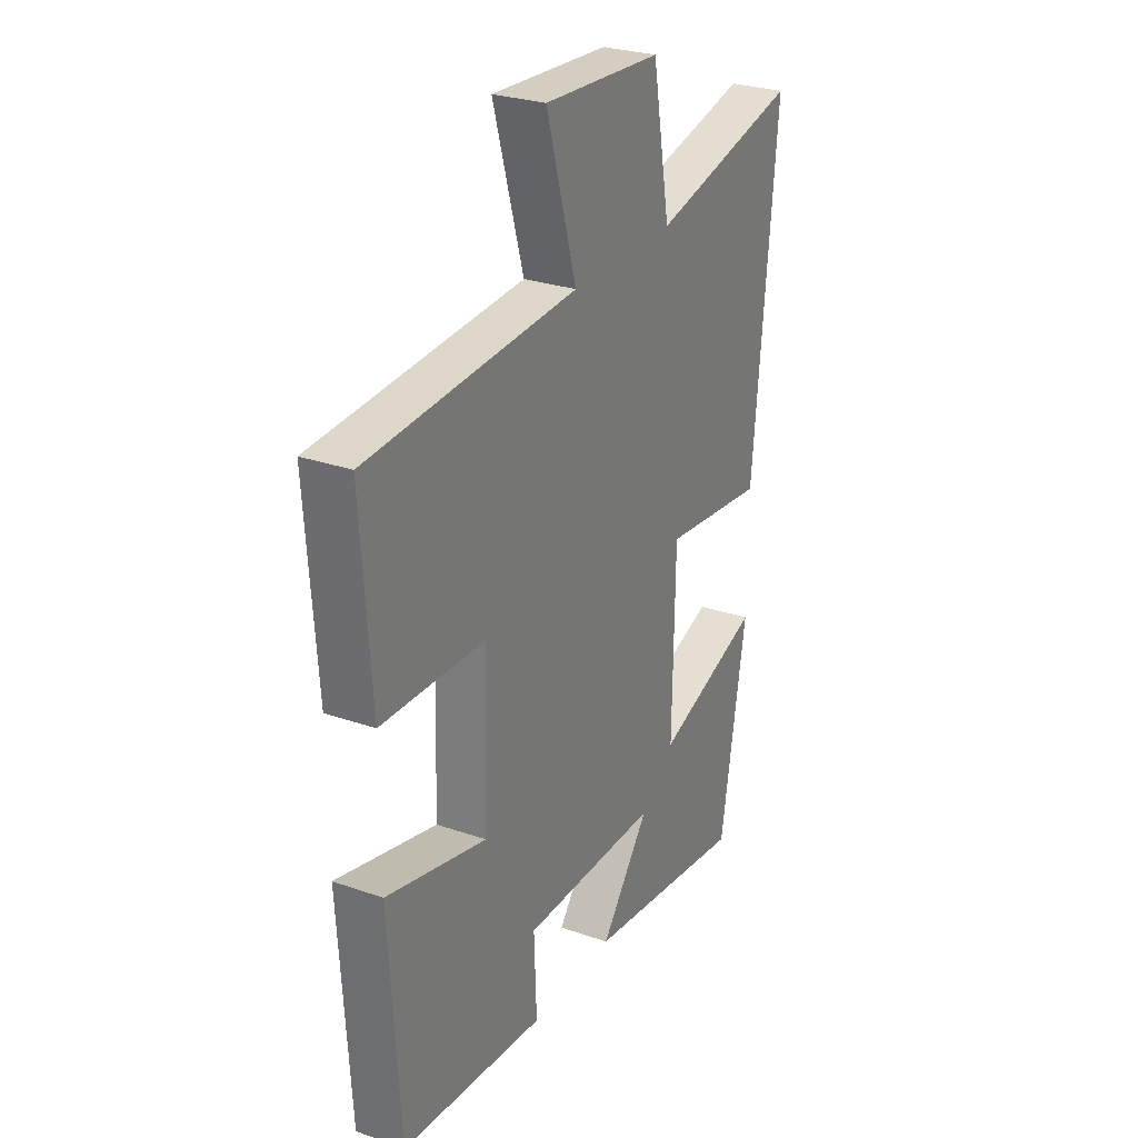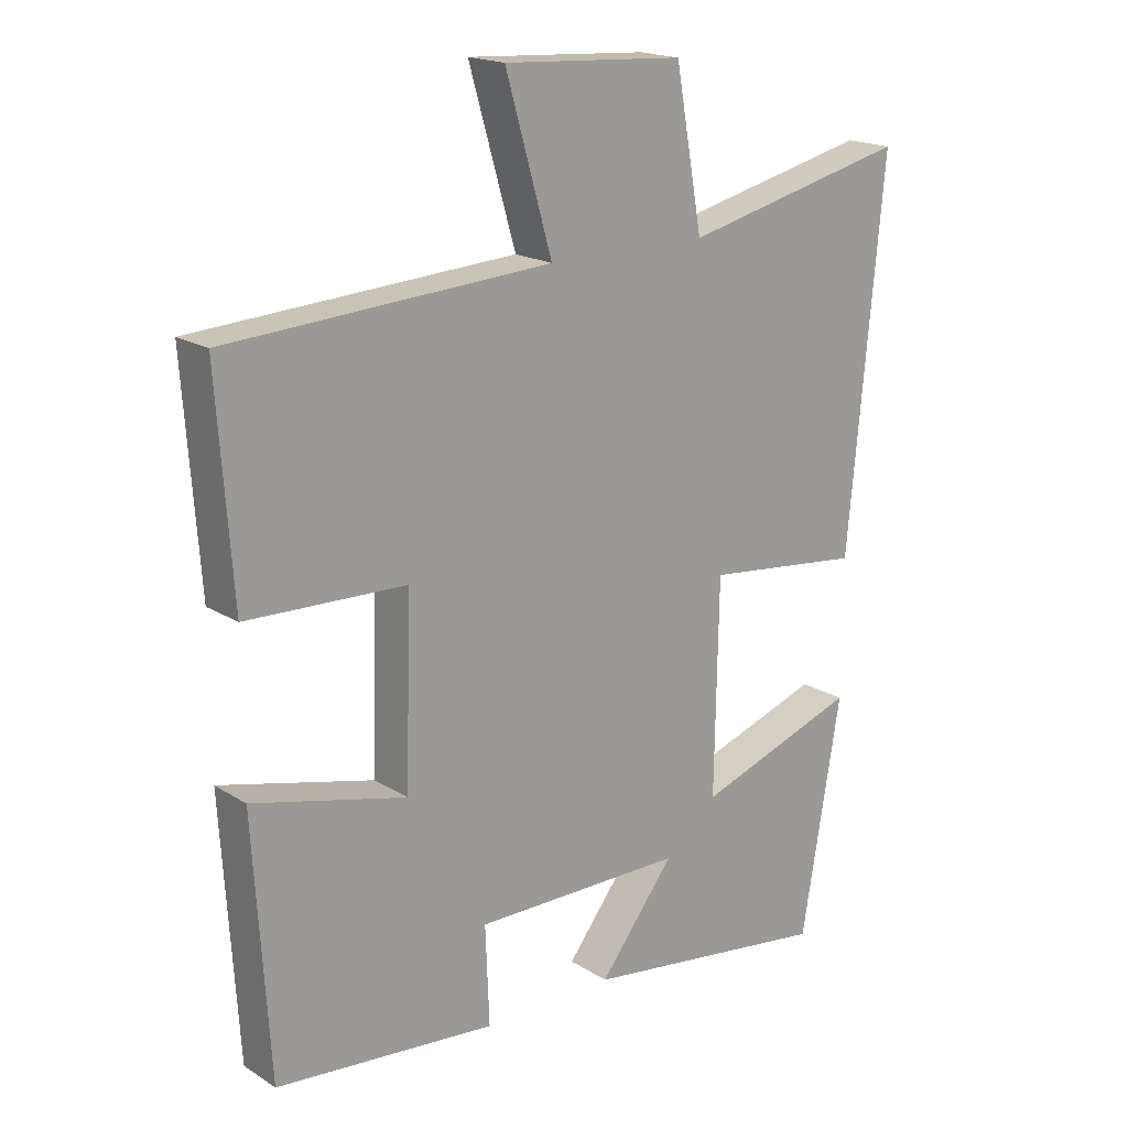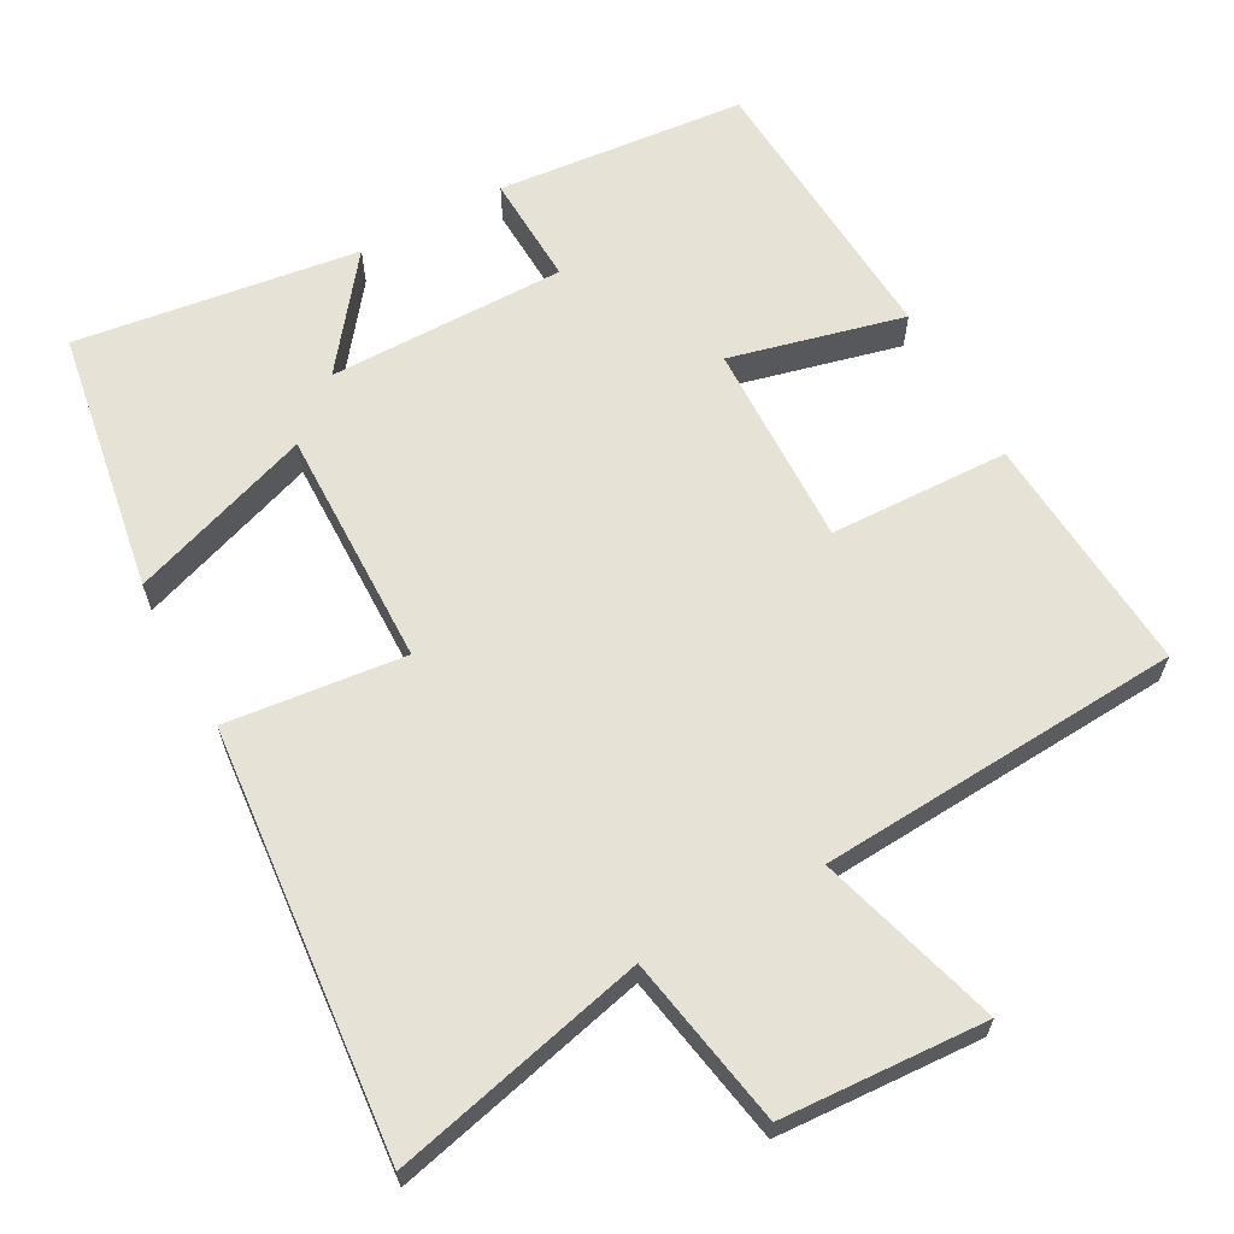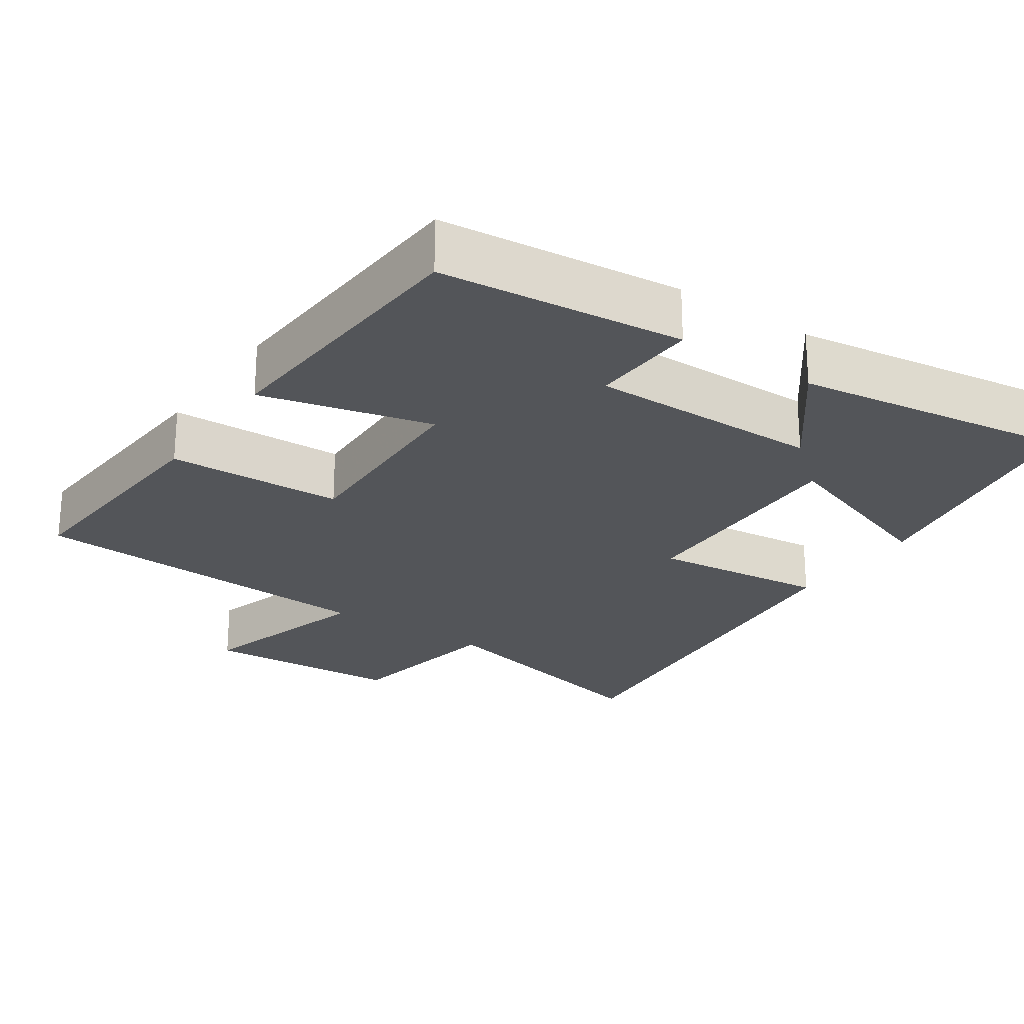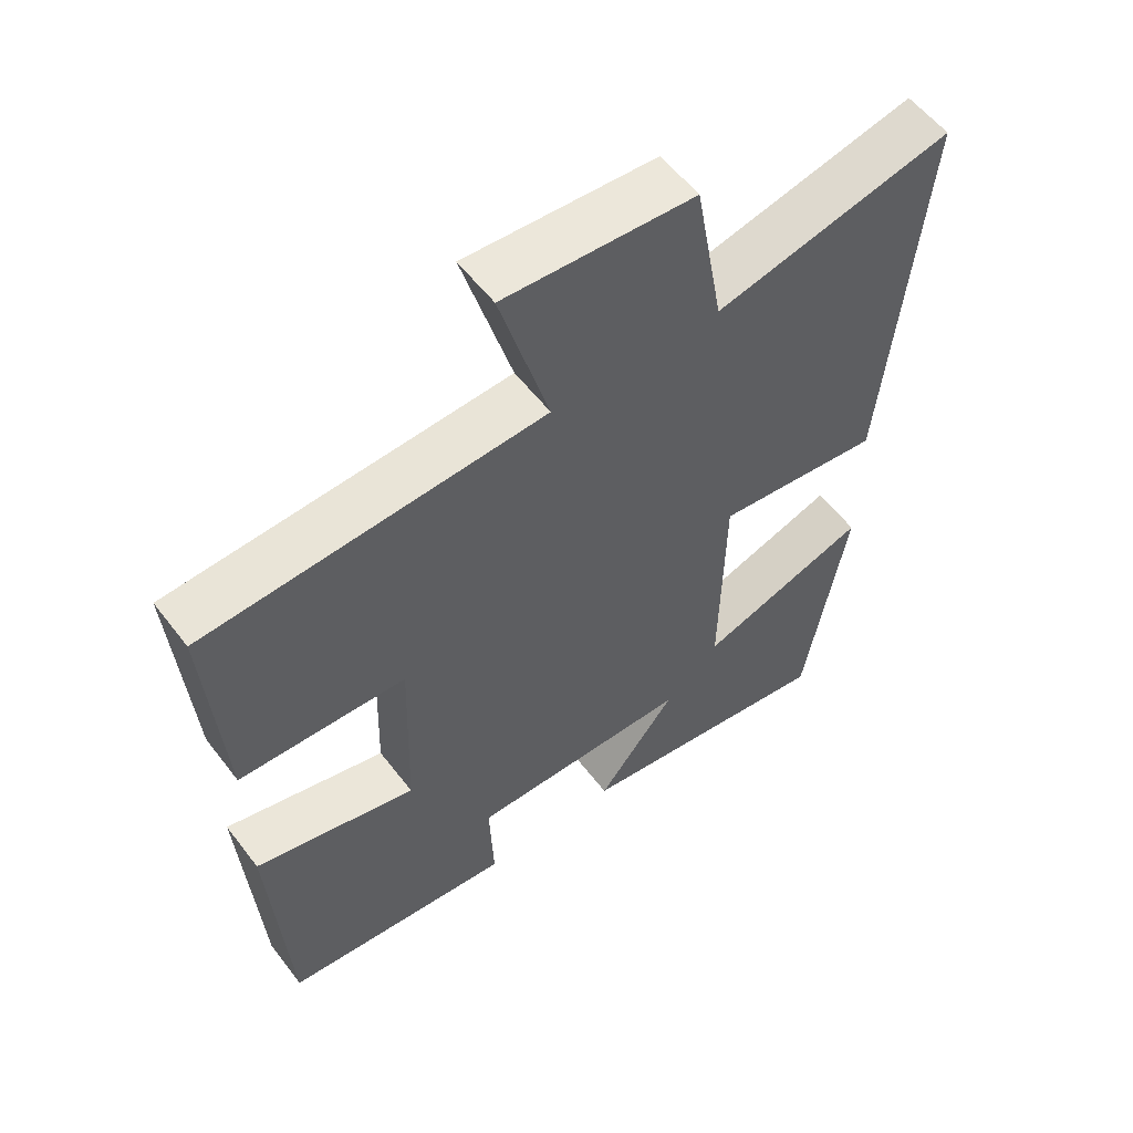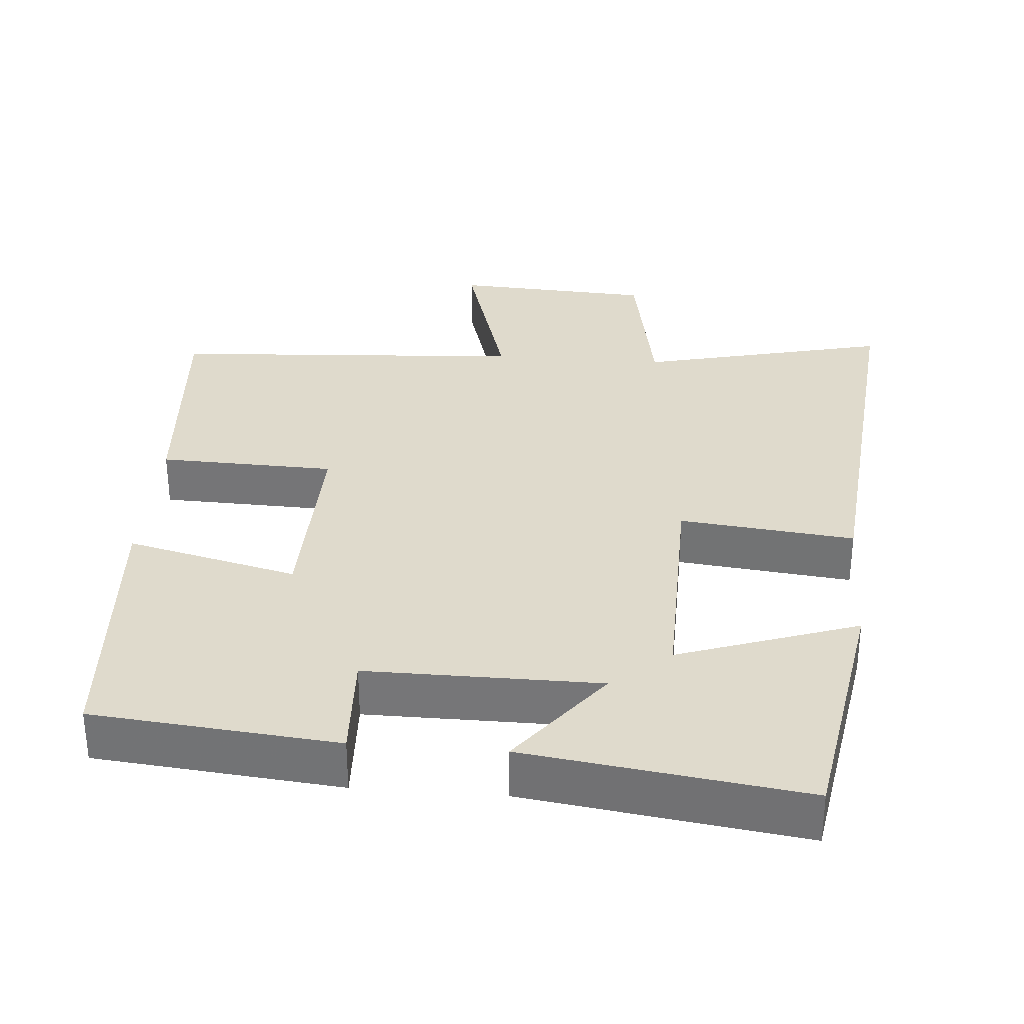
<metadata>
{"format":"obj","ext":"obj","renderer":"f3d","projection":"perspective","resolution":1024,"background":"white","views":[{"elev":27.7,"azim":118.1,"up":"+Z"},{"elev":18.4,"azim":140.0,"up":"+Z"},{"elev":63.9,"azim":-28.8,"up":"+Y"},{"elev":-24.4,"azim":145.7,"up":"+Y"},{"elev":56.5,"azim":143.1,"up":"+Z"},{"elev":32.5,"azim":-175.5,"up":"+Y"}]}
</metadata>
<code>
v 0.476 0.07 -0.467
v 0.141 0.07 -0.5
v 0.147 0.07 -0.351
v -0.173 0.07 -0.353
v -0.059 0.07 -0.5
v -0.44 0.07 -0.554
v -0.5 0.07 -0.2
v -0.254 0.07 -0.285
v -0.26 0.07 0.037
v -0.5 0.07 0.01
v -0.554 0.07 0.581
v -0.211 0.07 0.5
v -0.17 0.07 0.73
v 0.104 0.07 0.746
v 0.033 0.07 0.5
v 0.523 0.07 0.47
v 0.5 0.07 0.145
v 0.258 0.07 0.137
v 0.266 0.07 -0.139
v 0.5 0.07 -0.081
v 0.476 0 -0.467
v 0.141 0 -0.5
v 0.147 0 -0.351
v -0.173 0 -0.353
v -0.059 0 -0.5
v -0.44 0 -0.554
v -0.5 0 -0.2
v -0.254 0 -0.285
v -0.26 0 0.037
v -0.5 0 0.01
v -0.554 0 0.581
v -0.211 0 0.5
v -0.17 0 0.73
v 0.104 0 0.746
v 0.033 0 0.5
v 0.523 0 0.47
v 0.5 0 0.145
v 0.258 0 0.137
v 0.266 0 -0.139
v 0.5 0 -0.081
f 1 2 3
f 20 1 3
f 19 20 3
f 18 19 3 4
f 15 16 17 18
f 15 18 4
f 12 13 14 15
f 12 15 4
f 9 10 11 12
f 8 9 12 4
f 6 7 8
f 5 6 8
f 4 5 8
f 23 22 21
f 23 21 40
f 23 40 39
f 24 23 39 38
f 38 37 36 35
f 24 38 35
f 35 34 33 32
f 24 35 32
f 32 31 30 29
f 24 32 29 28
f 28 27 26
f 28 26 25
f 28 25 24
f 1 21 22 2
f 2 22 23 3
f 3 23 24 4
f 4 24 25 5
f 5 25 26 6
f 6 26 27 7
f 7 27 28 8
f 8 28 29 9
f 9 29 30 10
f 10 30 31 11
f 11 31 32 12
f 12 32 33 13
f 13 33 34 14
f 14 34 35 15
f 15 35 36 16
f 16 36 37 17
f 17 37 38 18
f 18 38 39 19
f 19 39 40 20
f 20 40 21 1

</code>
